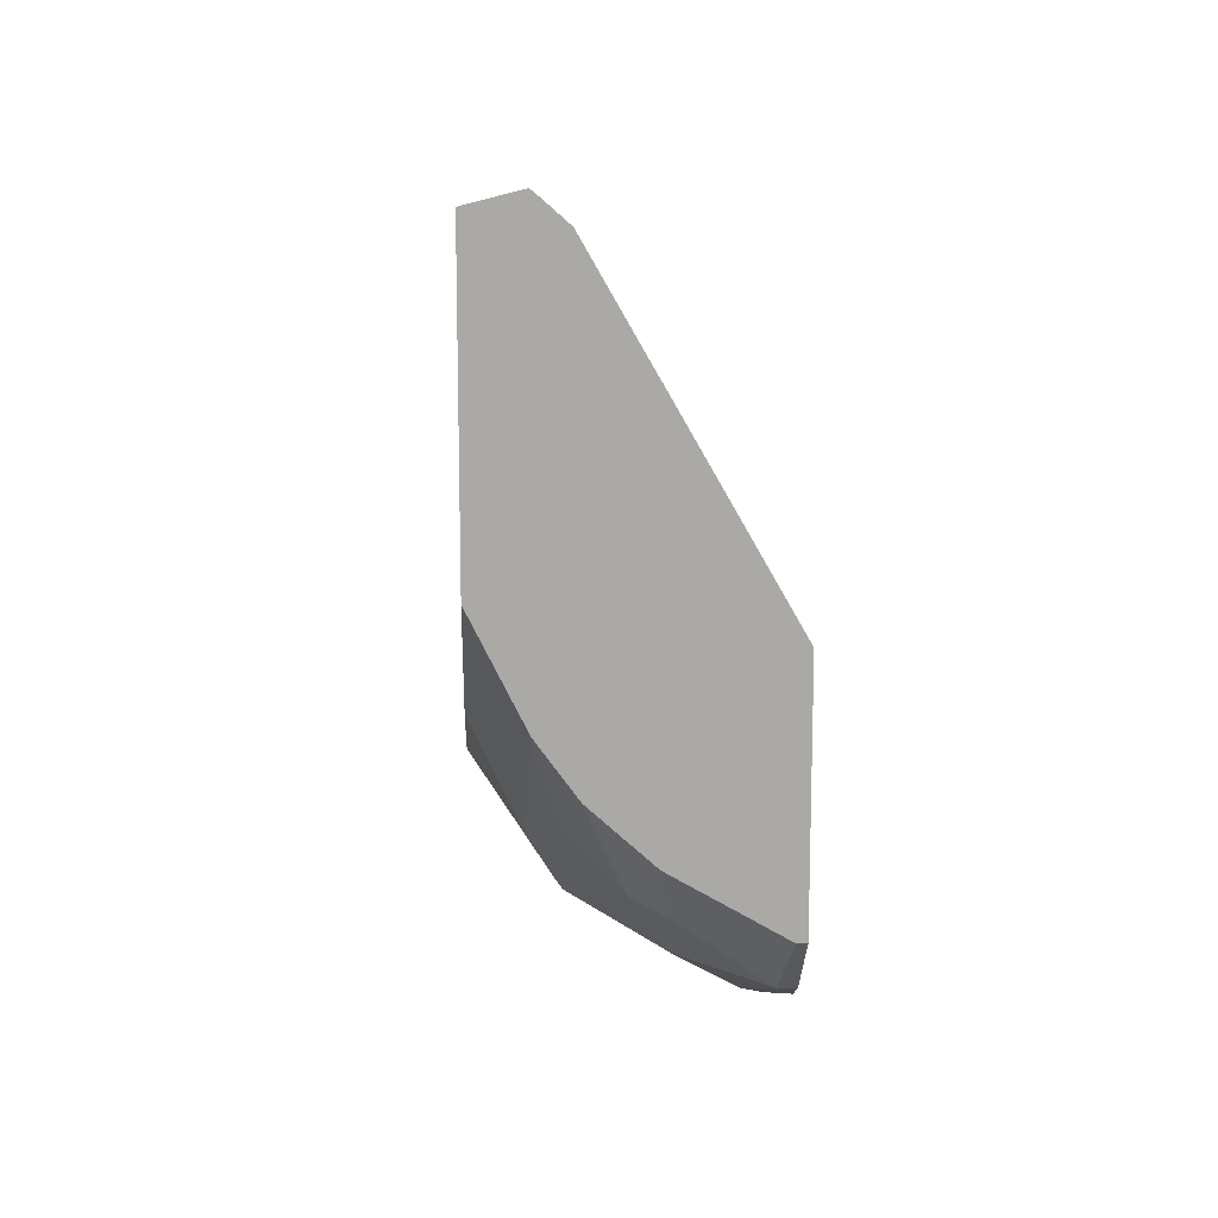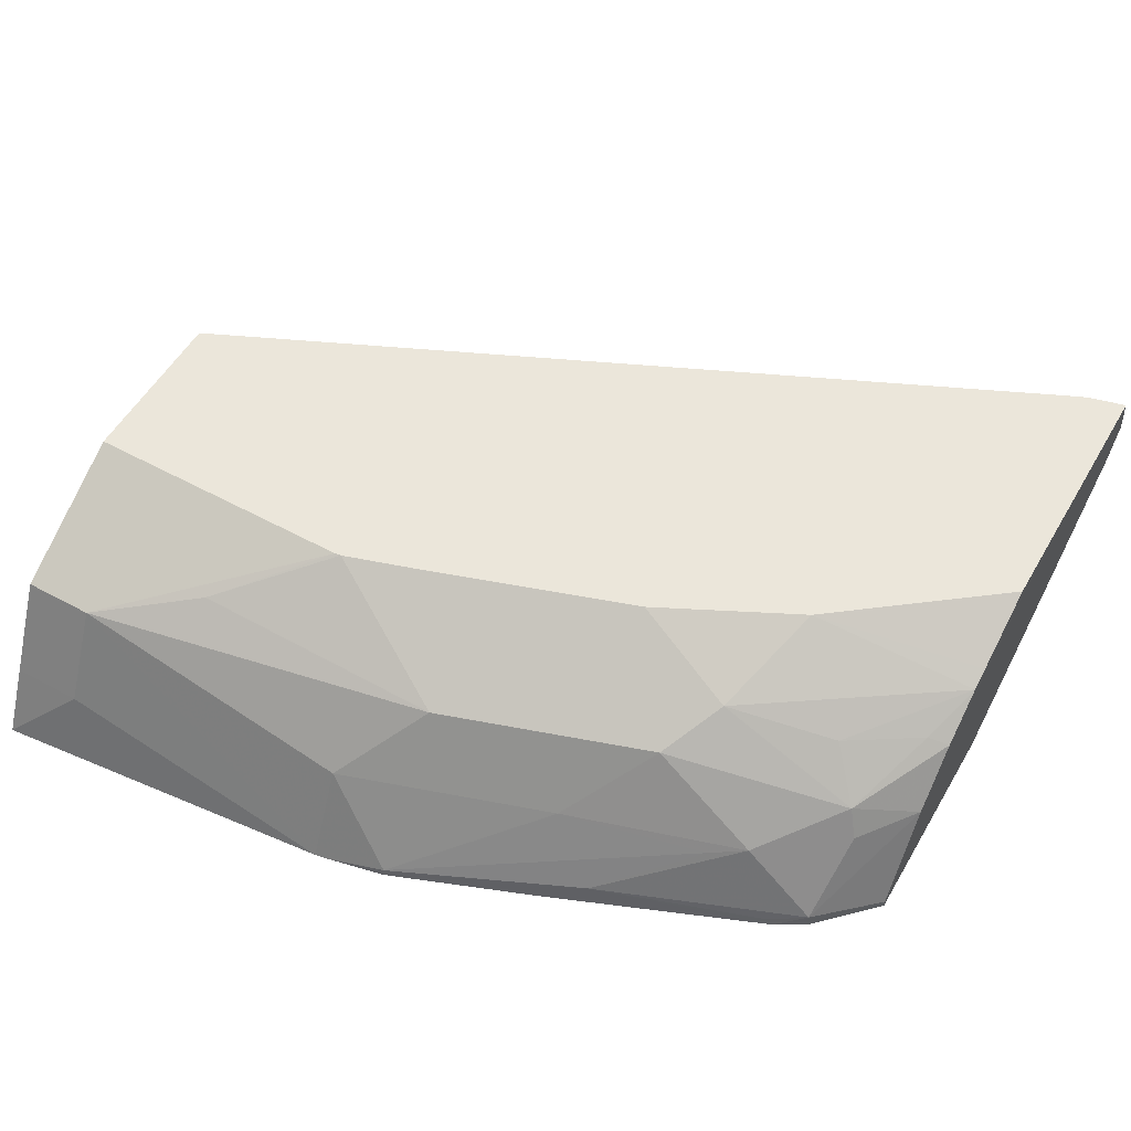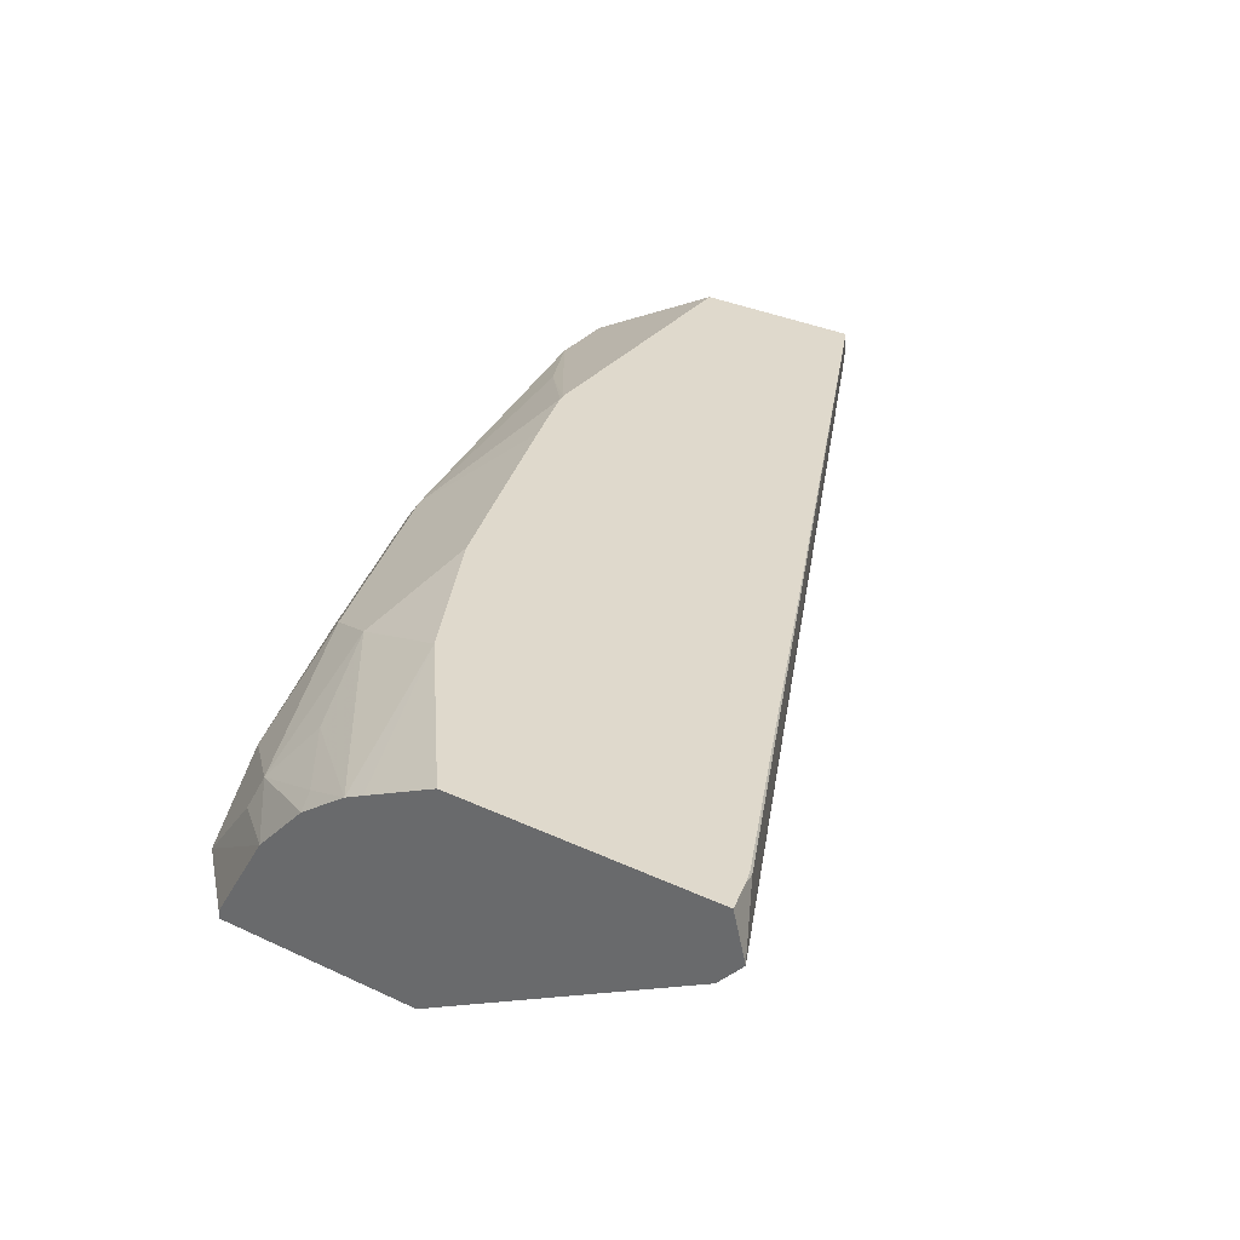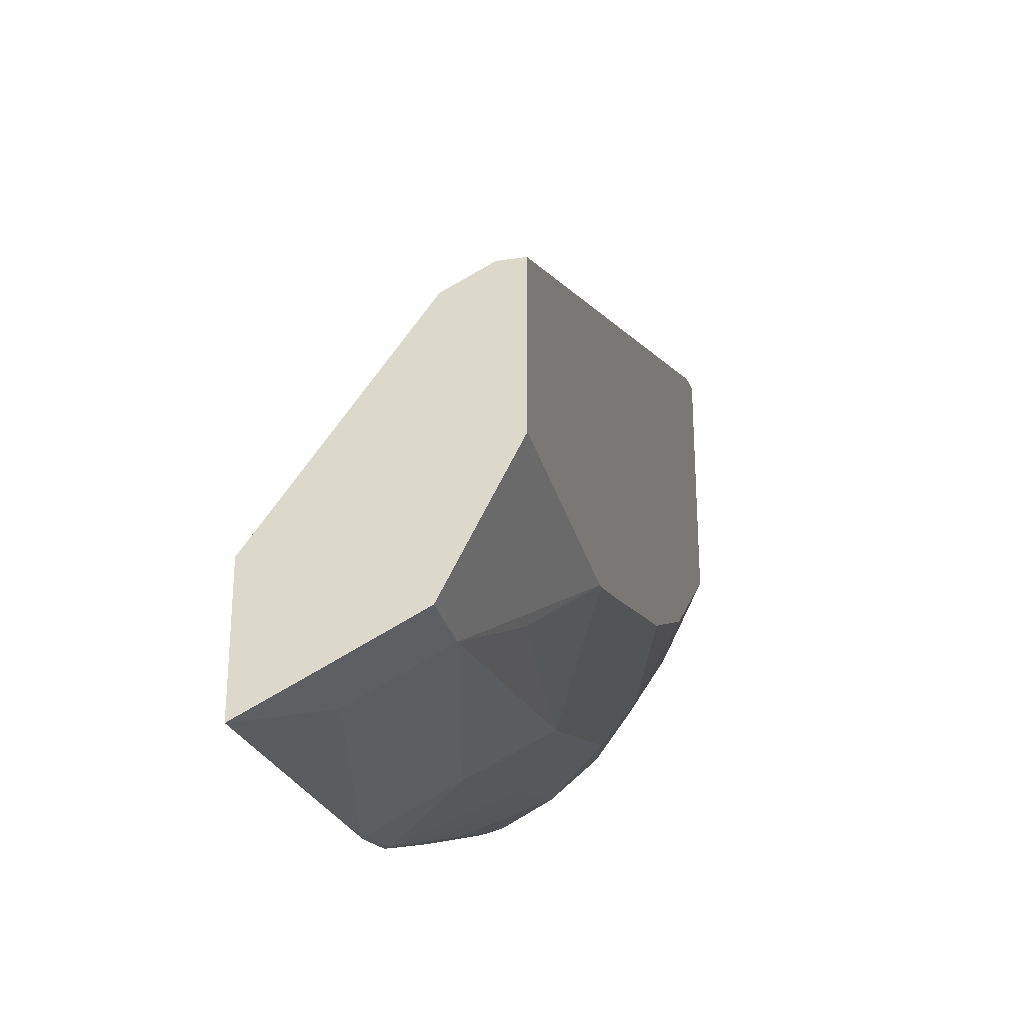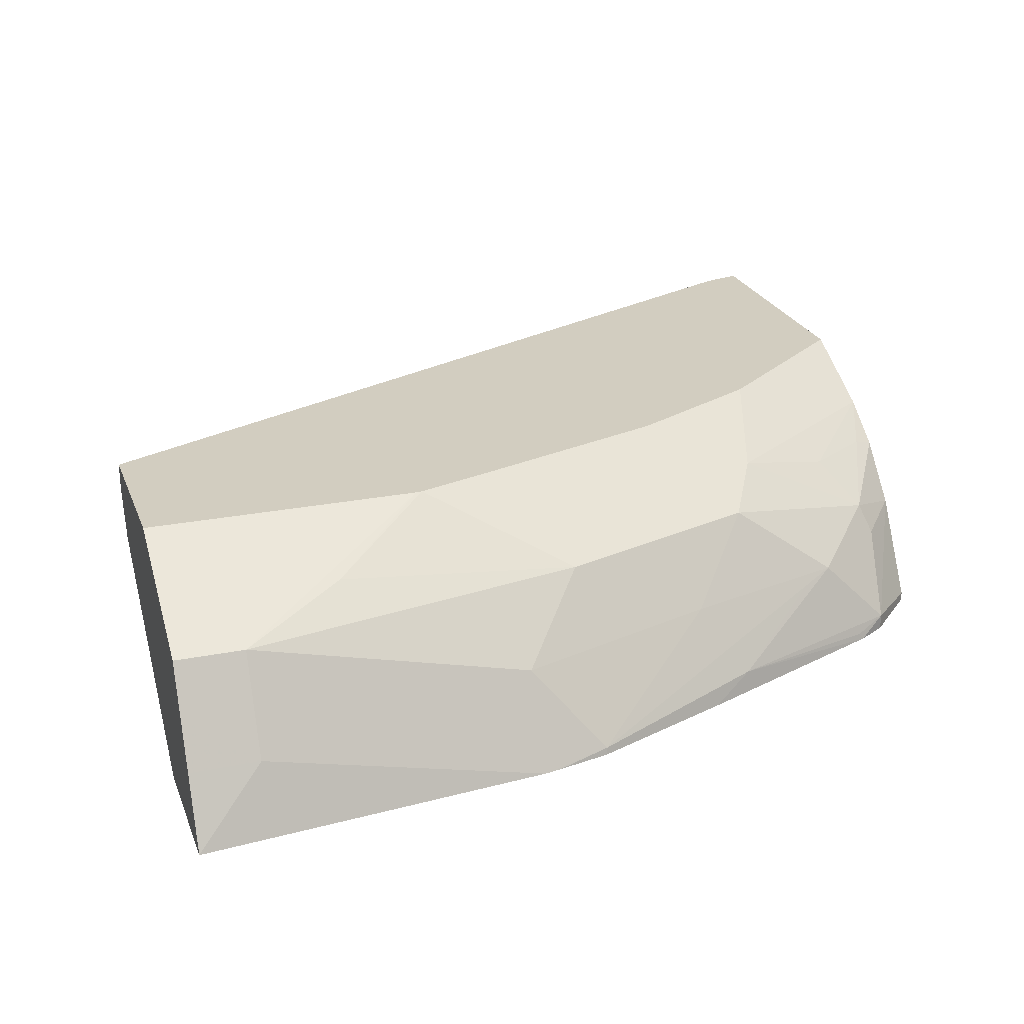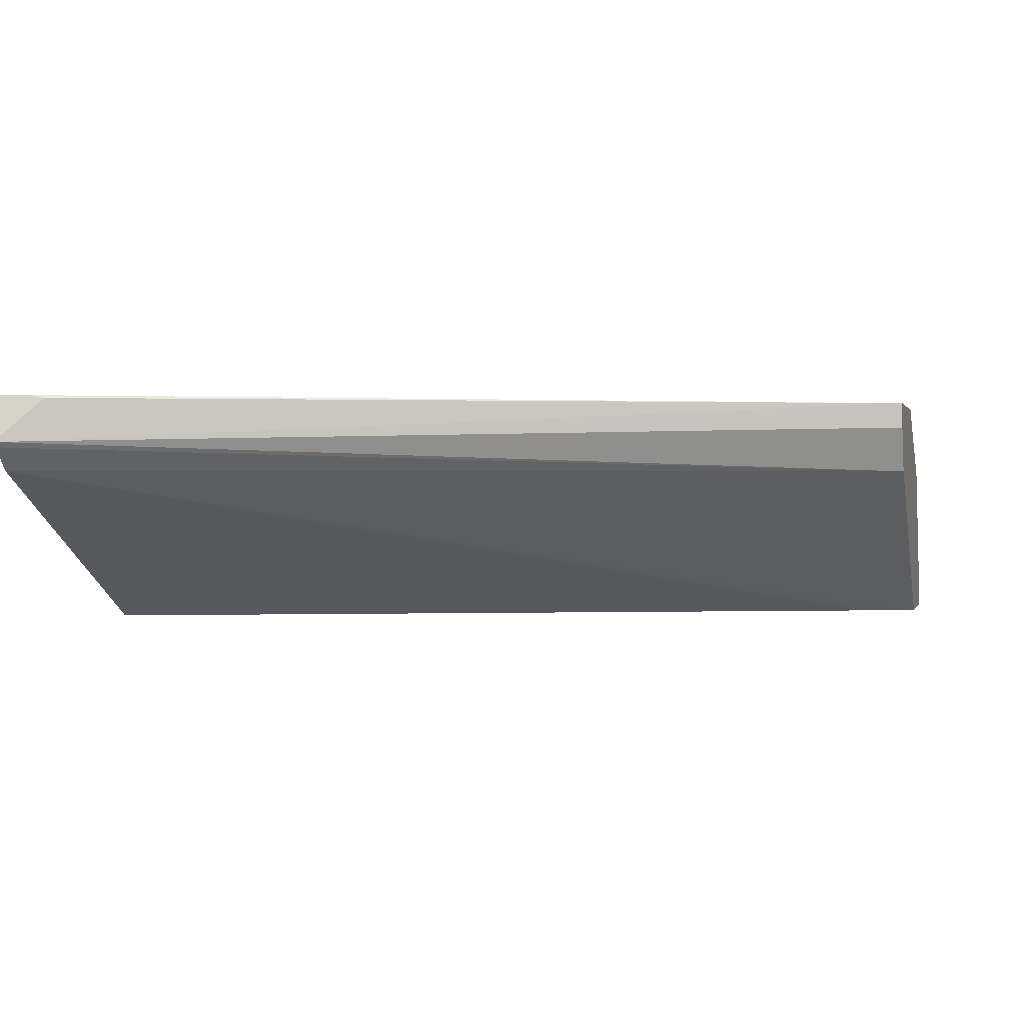
<metadata>
{"format":"obj","ext":"obj","renderer":"f3d","projection":"perspective","resolution":1024,"background":"white","views":[{"elev":14.7,"azim":-92.6,"up":"+Z"},{"elev":54.7,"azim":-150.1,"up":"+Y"},{"elev":32.3,"azim":-56.7,"up":"+Y"},{"elev":-28.3,"azim":103.7,"up":"+Z"},{"elev":24.5,"azim":161.9,"up":"+Y"},{"elev":0.3,"azim":14.0,"up":"+Y"}]}
</metadata>
<code>
v -0.0007572 0.3347 -0.7504
v -0.03339 0.3672 -0.7343
v -0.0007572 0.3672 -0.7343
v -0.0007572 0.3347 -0.6836
v -0.1669 0.3347 -0.7339
v -0.03339 0.3895 -0.7232
v -0.0007572 0.3889 -0.7235
v -0.0007572 0.4117 -0.5786
v -0.4104 0.4106 -0.3908
v -0.02694 0.3347 -0.6722
v -0.1744 0.3347 -0.7325
v -0.2003 0.338 -0.726
v -0.1669 0.3783 -0.7121
v -0.03339 0.4117 -0.7121
v -0.0007572 0.4112 -0.7124
v -0.0007572 0.4339 -0.5675
v -0.4104 0.4241 -0.379
v -0.4104 0.4217 -0.381
v -0.4104 0.3347 -0.5243
v -0.2003 0.3347 -0.7268
v -0.203 0.3347 -0.7257
v -0.2893 0.3449 -0.6898
v -0.3338 0.3714 -0.6593
v -0.267 0.3783 -0.6787
v -0.2003 0.4117 -0.6787
v -0.0007572 0.4117 -0.7121
v -0.08347 0.4256 -0.6843
v -0.131 0.4463 -0.6453
v -0.0007572 0.4463 -0.5675
v -0.3894 0.4451 -0.3895
v -0.4104 0.4463 -0.3845
v -0.4104 0.3347 -0.6244
v -0.2689 0.3347 -0.7001
v -0.3699 0.3347 -0.6589
v -0.3672 0.338 -0.6593
v -0.3839 0.3422 -0.6509
v -0.3505 0.3755 -0.6509
v -0.3004 0.4117 -0.6453
v -0.1671 0.4463 -0.6343
v -0.134 0.4463 -0.6449
v -0.3171 0.4256 -0.6175
v -0.0007572 0.4463 -0.6453
v -0.39 0.4463 -0.3901
v -0.3916 0.4463 -0.3896
v -0.3957 0.4463 -0.3882
v -0.4104 0.4463 -0.5089
v -0.4104 0.3387 -0.6244
v -0.3839 0.3347 -0.6509
v -0.4104 0.3832 -0.5984
v -0.3894 0.3783 -0.6231
v -0.3839 0.3922 -0.6175
v -0.2672 0.4463 -0.601
v -0.3339 0.4463 -0.5676
v -0.3338 0.4463 -0.5676
v -0.3672 0.4131 -0.6008
v -0.4104 0.4245 -0.5531
v -0.4104 0.4291 -0.5439
v -0.4104 0.4084 -0.5753
v -0.4005 0.4117 -0.5786
f 28 43 29
f 27 40 28
f 28 40 39
f 28 39 52
f 28 52 54
f 28 31 45
f 28 53 46
f 28 46 31
f 25 41 39
f 28 45 44
f 28 44 43
f 28 54 53
f 25 38 41
f 23 37 24
f 25 39 40
f 24 38 25
f 24 37 38
f 22 37 23
f 22 36 37
f 22 35 36
f 22 34 35
f 22 33 34
f 21 33 22
f 17 29 30
f 17 30 31
f 25 40 27
f 28 29 42
f 49 58 51
f 30 43 44
f 56 59 58
f 55 59 56
f 53 56 57
f 51 59 55
f 51 58 59
f 49 51 50
f 16 29 17
f 46 53 57
f 41 56 53
f 41 55 56
f 41 51 55
f 41 54 52
f 29 43 30
f 41 53 54
f 38 51 41
f 37 51 38
f 37 50 51
f 36 50 37
f 36 49 50
f 36 47 49
f 34 36 35
f 34 48 36
f 32 36 48
f 32 47 36
f 30 45 31
f 30 44 45
f 39 41 52
f 14 42 26
f 13 25 14
f 14 27 28
f 4 9 10
f 4 8 9
f 2 5 6
f 2 7 3
f 2 6 7
f 1 5 2
f 1 11 5
f 1 20 11
f 1 21 20
f 1 33 21
f 1 34 33
f 1 48 34
f 1 32 48
f 1 19 32
f 14 28 42
f 1 4 10
f 1 8 4
f 1 16 8
f 1 29 16
f 1 42 29
f 1 26 42
f 1 15 26
f 1 7 15
f 1 3 7
f 1 2 3
f 5 11 12
f 5 12 13
f 1 10 19
f 5 14 6
f 5 13 14
f 14 25 27
f 14 26 15
f 13 24 25
f 12 24 13
f 12 22 23
f 12 21 22
f 12 20 21
f 11 20 12
f 9 19 10
f 9 32 19
f 9 47 32
f 12 23 24
f 9 58 49
f 6 14 15
f 9 49 47
f 6 15 7
f 8 16 17
f 8 18 9
f 8 17 18
f 9 17 31
f 9 31 46
f 9 46 57
f 9 57 56
f 9 56 58
f 9 18 17

</code>
